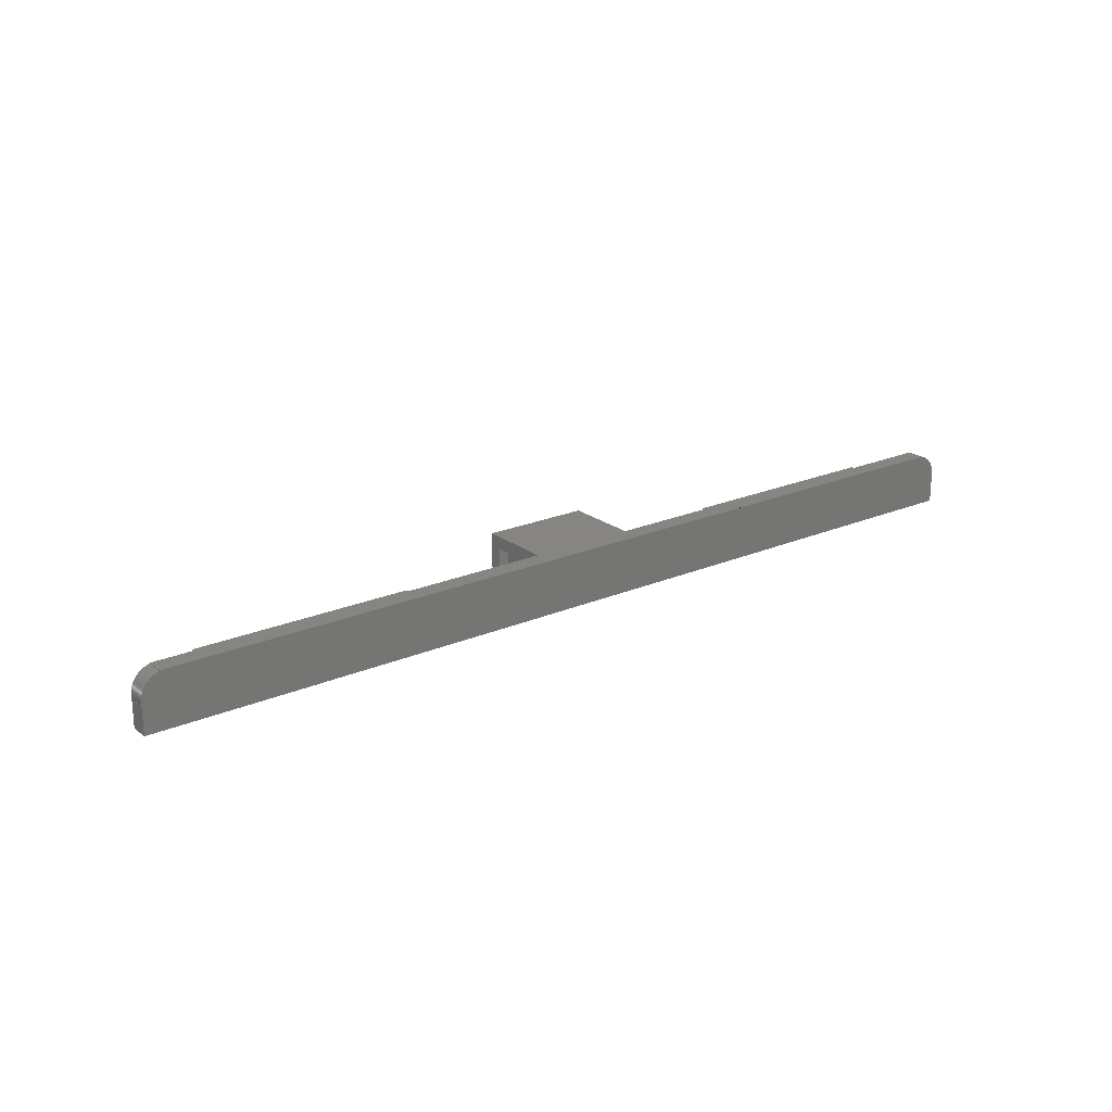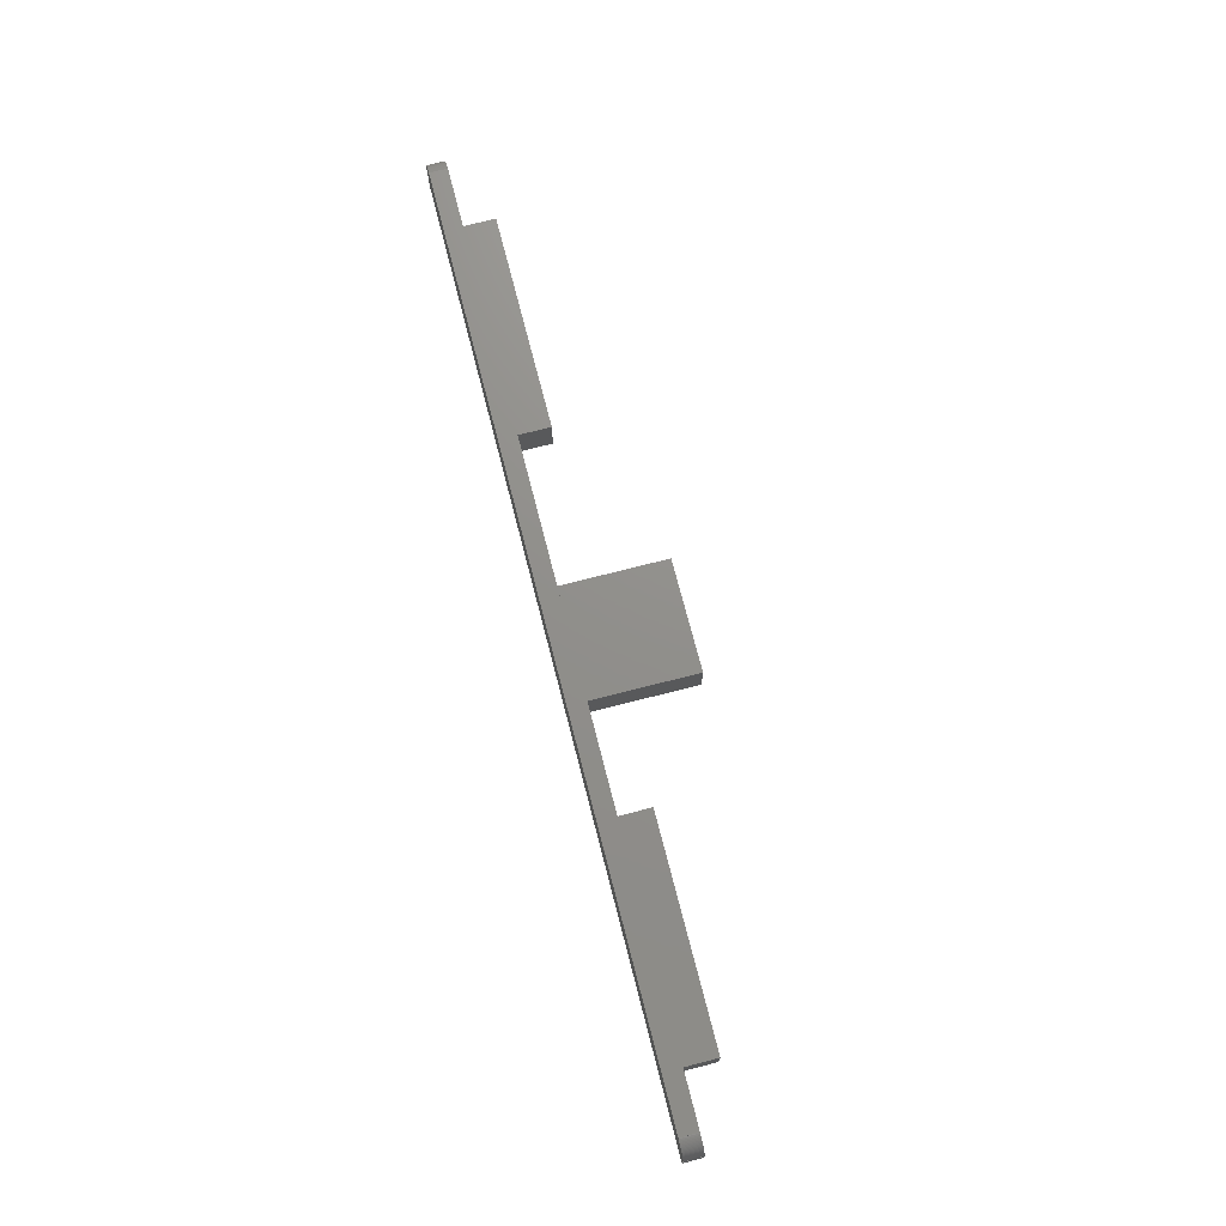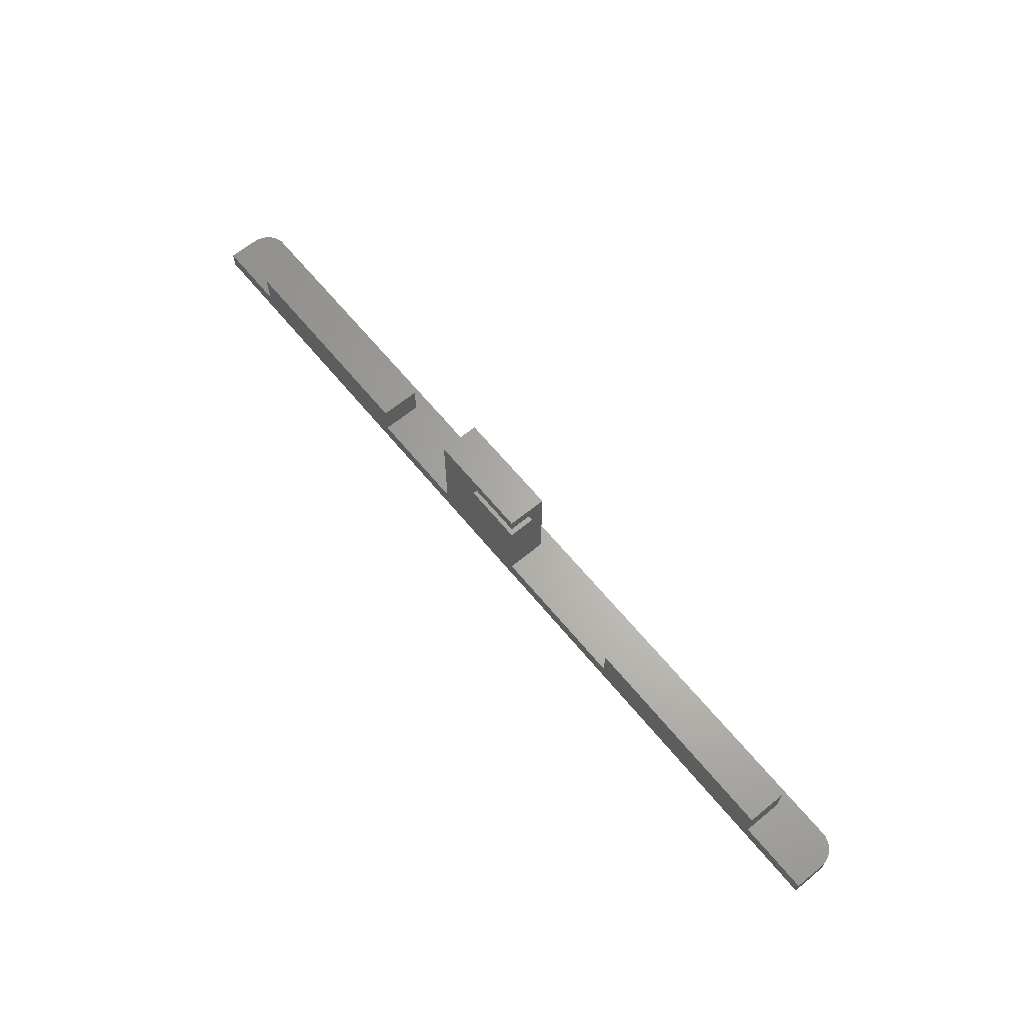
<metadata>
{"format":"stl","ext":"stl","renderer":"f3d","projection":"perspective","resolution":1024,"background":"white","views":[{"elev":21.4,"azim":-37.4,"up":"+Z"},{"elev":72.6,"azim":75.6,"up":"+Z"},{"elev":64.5,"azim":-129.4,"up":"+Y"}]}
</metadata>
<code>
# stl→obj: 327 verts, 650 faces
v -65 -1.265 -3.75
v -65 -1.265 -1.549e-16
v -65 1.265 -3.75
v -65 1.265 1.549e-16
v -64.6 -1.265 -0.9953
v 65 -1.265 -3.75
v 65 -1.265 -1.549e-16
v 62.5 -1.265 -4.611e-16
v 59 -1.265 -0.9953
v -64.84 -1.265 -0.4389
v -64.9 -1.265 -0.2458
v -62.8 -1.265 1.148e-16
v 58.82 -1.265 -0.628
v 58.76 -1.265 -0.4389
v -62.5 -1.265 0.1639
v 61.6 -1.265 3.744
v 61.8 -1.265 3.75
v 61.4 -1.265 3.725
v 61.2 -1.265 3.693
v 61 -1.265 3.649
v 58.7 -1.265 -0.2458
v 58.66 -1.265 -0.04962
v -61.8 -1.265 3.75
v -61.6 -1.265 3.744
v 58.9 -1.265 -0.8125
v 59 -1.265 -0.9916
v 62.5 -1.265 3.75
v 62 -1.265 3.744
v 62.2 -1.265 3.725
v 62.4 -1.265 3.693
v 62.5 -1.265 3.671
v -62.5 -1.265 3.75
v -61.2 -1.265 3.693
v -61 -1.265 3.649
v -62.5 -1.265 3.671
v -62.4 -1.265 3.693
v -61.4 -1.265 3.725
v -62.2 -1.265 3.725
v -62 -1.265 3.744
v -60.81 -1.265 3.593
v -60.62 -1.265 3.525
v -60.44 -1.265 3.445
v -60.26 -1.265 3.354
v -60.09 -1.265 3.252
v -59.92 -1.265 3.139
v -59.76 -1.265 3.016
v -59.61 -1.265 2.883
v -59.47 -1.265 2.741
v -59.33 -1.265 2.59
v -59.21 -1.265 2.431
v -59.1 -1.265 2.265
v -59 -1.265 2.095
v -64.6 -1.265 -0.9916
v -64.7 -1.265 -0.8125
v -64.78 -1.265 -0.628
v -64.94 -1.265 -0.04962
v -64.95 -1.265 -1.489e-16
v 60.81 -1.265 3.593
v 60.62 -1.265 3.525
v 60.44 -1.265 3.445
v 60.26 -1.265 3.354
v 60.09 -1.265 3.252
v -62.5 -1.265 1.512e-16
v 58.63 -1.265 0.1489
v 62.5 -1.265 0.9361
v 59.92 -1.265 3.139
v 59.76 -1.265 3.016
v 59.61 -1.265 2.883
v 59.47 -1.265 2.741
v 59.33 -1.265 2.59
v 59.21 -1.265 2.431
v 59.1 -1.265 2.265
v 59 -1.265 2.092
v 58.9 -1.265 1.912
v 58.82 -1.265 1.728
v 58.76 -1.265 1.539
v 58.7 -1.265 1.346
v 58.66 -1.265 1.15
v 58.63 -1.265 0.9511
v 58.61 -1.265 0.7509
v 58.6 -1.265 0.55
v 58.61 -1.265 0.3491
v -38 1.265 -3.75
v -37.5 0.765 -3.75
v -55 0.765 -3.75
v 10.5 0.765 -3.75
v -4.5 0.765 -3.75
v -4.5 1.265 -3.75
v 42.5 0.765 -3.75
v 25 0.765 -3.75
v 10 1.265 -3.75
v 25 1.265 -3.75
v 42 1.265 -3.75
v 65 1.265 -3.75
v -55 1.265 -3.75
v -64.6 1.265 -0.9953
v -64.5 1.265 -1.165
v -64.39 1.265 -1.331
v -64.27 1.265 -1.49
v -64.13 1.265 -1.641
v -63.99 1.265 -1.783
v -63.84 1.265 -1.916
v -63.68 1.265 -2.039
v -63.51 1.265 -2.152
v -63.34 1.265 -2.254
v -63.16 1.265 -2.345
v -62.98 1.265 -2.425
v -62.79 1.265 -2.493
v -62.6 1.265 -2.549
v -62.4 1.265 -2.593
v -62.2 1.265 -2.625
v -61.8 1.265 -2.65
v -62 1.265 -2.644
v -61.6 1.265 -2.644
v -61.4 1.265 -2.625
v -61.2 1.265 -2.593
v -61 1.265 -2.549
v -60.81 1.265 -2.493
v -60.62 1.265 -2.425
v -60.44 1.265 -2.345
v -60.26 1.265 -2.254
v -60.09 1.265 -2.152
v -59.33 1.265 -1.49
v -59.47 1.265 -1.641
v -59.92 1.265 -2.039
v -59.76 1.265 -1.916
v -59.61 1.265 -1.783
v 55 1.265 1.75
v 59 1.265 -0.9953
v 59.1 1.265 -1.165
v -59.21 1.265 -1.331
v -59.1 1.265 -1.165
v -59 1.265 -0.9916
v -58.9 1.265 -0.8125
v -58.82 1.265 -0.628
v -58.76 1.265 -0.4389
v -58.7 1.265 -0.2458
v -58.66 1.265 -0.04962
v -58.63 1.265 0.1489
v -58.61 1.265 0.3491
v -62.5 1.265 3.75
v -59 1.265 2.095
v -62.5 1.265 0.1639
v -58.6 1.265 0.55
v -58.61 1.265 0.7509
v 59.21 1.265 -1.331
v -58.63 1.265 0.9511
v 59.33 1.265 -1.49
v -58.66 1.265 1.15
v 59.47 1.265 -1.641
v -58.7 1.265 1.346
v 59.61 1.265 -1.783
v -58.76 1.265 1.539
v 59.76 1.265 -1.916
v -58.82 1.265 1.728
v 59.92 1.265 -2.039
v -58.9 1.265 1.912
v 61.6 1.265 -2.644
v 61.8 1.265 -2.65
v 55 1.265 -3.75
v -59 1.265 2.092
v 61.4 1.265 -2.625
v 62.5 1.265 0.9361
v 62.5 1.265 3.75
v -25 1.265 1.75
v -4.5 1.265 1.75
v -25 1.265 -3.75
v 62 1.265 -2.644
v 62.2 1.265 -2.625
v 62.4 1.265 -2.593
v 62.6 1.265 -2.549
v 62.79 1.265 -2.493
v 62.98 1.265 -2.425
v 63.16 1.265 -2.345
v 63.34 1.265 -2.254
v 63.51 1.265 -2.152
v 63.68 1.265 -2.039
v 63.84 1.265 -1.916
v 63.99 1.265 -1.783
v 64.13 1.265 -1.641
v 64.27 1.265 -1.49
v 64.39 1.265 -1.331
v 64.5 1.265 -1.165
v 64.6 1.265 -0.9916
v 64.7 1.265 -0.8125
v 64.78 1.265 -0.628
v 64.9 1.265 -0.2458
v 65 1.265 1.549e-16
v 64.84 1.265 -0.4389
v 64.94 1.265 -0.04962
v 64.95 1.265 1.489e-16
v 25 1.265 1.75
v 10.5 1.265 -3.75
v 10.5 1.265 1.75
v -55 1.265 1.75
v -62.8 1.265 4.247e-16
v 61.2 1.265 -2.593
v 61 1.265 -2.549
v 60.81 1.265 -2.493
v 60.62 1.265 -2.425
v 60.44 1.265 -2.345
v 60.26 1.265 -2.254
v 60.09 1.265 -2.152
v -64.95 1.265 1.609e-16
v -64.97 1.265 0.1489
v -64.97 -1.265 0.1489
v -64.99 -1.265 0.7509
v -65 -1.265 0.55
v -64.99 -1.265 0.3491
v -62.6 -1.265 3.649
v -62.79 -1.265 3.593
v -62.98 -1.265 3.525
v -63.16 -1.265 3.445
v -63.34 -1.265 3.354
v -63.51 -1.265 3.252
v -63.68 -1.265 3.139
v -63.84 -1.265 3.016
v -63.99 -1.265 2.883
v -64.13 -1.265 2.741
v -64.27 -1.265 2.59
v -64.39 -1.265 2.431
v -64.5 -1.265 2.265
v -64.6 -1.265 2.092
v -64.7 -1.265 1.912
v -64.78 -1.265 1.728
v -64.84 -1.265 1.539
v -64.9 -1.265 1.346
v -64.94 -1.265 1.15
v -64.97 -1.265 0.9511
v -62.5 1.265 3.671
v -62.6 1.265 3.649
v -61.8 1 3.75
v 61.8 1 3.75
v 61.8 1.265 3.75
v -61.8 1.265 3.75
v 62.5 1.265 3.671
v 62.6 1.265 3.649
v 62.6 -1.265 3.649
v 64.94 -1.265 1.15
v 64.95 -1.265 -1.609e-16
v 64.97 -1.265 0.1489
v 64.99 -1.265 0.3491
v 65 -1.265 0.55
v 64.99 -1.265 0.7509
v 64.97 -1.265 0.9511
v 64.9 -1.265 1.346
v 64.84 -1.265 1.539
v 64.78 -1.265 1.728
v 64.7 -1.265 1.912
v 64.6 -1.265 2.092
v 64.5 -1.265 2.265
v 64.39 -1.265 2.431
v 64.27 -1.265 2.59
v 64.13 -1.265 2.741
v 63.99 -1.265 2.883
v 63.84 -1.265 3.016
v 63.68 -1.265 3.139
v 63.51 -1.265 3.252
v 63.34 -1.265 3.354
v 63.16 -1.265 3.445
v 62.98 -1.265 3.525
v 62.79 -1.265 3.593
v 25 5.765 -3.75
v 55 5.765 -3.75
v 25 5.765 1.75
v -4.5 15.77 -3.75
v 10.5 15.77 -3.75
v -4.5 14 -3.75
v 4 12 -3.75
v -4.5 12 -3.75
v 4 14 -3.75
v -4.5 15.77 1.75
v -4.5 14 -3.062e-16
v -4.5 12 -5.511e-16
v -55 5.765 -3.75
v -25 5.765 -3.75
v -55 5.765 1.75
v -25 5.765 1.75
v 10.5 15.77 1.75
v 55 5.765 1.75
v 64.97 1.265 0.1489
v 62.79 1.265 3.593
v 62.98 1.265 3.525
v 63.16 1.265 3.445
v 63.34 1.265 3.354
v 63.51 1.265 3.252
v 63.68 1.265 3.139
v 63.84 1.265 3.016
v 63.99 1.265 2.883
v 64.13 1.265 2.741
v 64.27 1.265 2.59
v 64.39 1.265 2.431
v 64.5 1.265 2.265
v 64.6 1.265 2.092
v 64.7 1.265 1.912
v 64.78 1.265 1.728
v 64.84 1.265 1.539
v 64.9 1.265 1.346
v 64.94 1.265 1.15
v 64.97 1.265 0.9511
v 64.99 1.265 0.7509
v 65 1.265 0.55
v 64.99 1.265 0.3491
v -65 1.265 0.55
v -64.99 1.265 0.7509
v -64.99 1.265 0.3491
v -64.97 1.265 0.9511
v -64.94 1.265 1.15
v -64.9 1.265 1.346
v -64.84 1.265 1.539
v -64.78 1.265 1.728
v -64.7 1.265 1.912
v -64.6 1.265 2.092
v -64.5 1.265 2.265
v -64.39 1.265 2.431
v -64.27 1.265 2.59
v -64.13 1.265 2.741
v -63.99 1.265 2.883
v -63.84 1.265 3.016
v -63.68 1.265 3.139
v -63.51 1.265 3.252
v -63.34 1.265 3.354
v -63.16 1.265 3.445
v -62.98 1.265 3.525
v -62.79 1.265 3.593
v 4 14 7.348e-16
v 4 12 4.898e-16
f 1 2 3
f 3 2 4
f 5 1 6
f 7 8 6
f 8 9 6
f 10 11 2
f 12 13 14
f 15 16 17
f 15 18 16
f 15 19 18
f 15 20 19
f 12 21 22
f 12 14 21
f 23 24 17
f 12 25 13
f 12 26 25
f 12 9 26
f 12 6 9
f 12 5 6
f 27 17 28
f 27 28 29
f 27 29 30
f 27 30 31
f 27 32 17
f 33 34 17
f 32 35 36
f 37 33 17
f 32 36 38
f 24 37 17
f 32 38 39
f 32 23 17
f 32 39 23
f 34 40 17
f 40 41 17
f 41 42 17
f 42 43 17
f 43 44 17
f 44 45 17
f 45 46 17
f 46 47 17
f 47 48 17
f 48 49 17
f 49 50 17
f 50 51 17
f 51 52 17
f 52 15 17
f 53 1 5
f 54 1 53
f 55 1 54
f 10 1 55
f 2 1 10
f 2 11 56
f 56 57 2
f 15 58 20
f 15 59 58
f 15 60 59
f 15 61 60
f 15 62 61
f 22 63 12
f 22 64 63
f 65 9 8
f 15 66 62
f 15 67 66
f 15 68 67
f 15 69 68
f 15 70 69
f 15 71 70
f 15 72 71
f 15 73 72
f 15 74 73
f 15 75 74
f 15 76 75
f 15 77 76
f 15 78 77
f 15 79 78
f 15 80 79
f 15 81 80
f 15 82 81
f 15 64 82
f 15 63 64
f 83 6 84
f 1 3 85
f 1 85 6
f 86 6 87
f 87 83 88
f 6 83 87
f 89 6 90
f 6 86 91
f 90 91 92
f 6 91 90
f 6 89 93
f 6 93 94
f 85 3 95
f 84 6 85
f 3 4 96
f 3 96 97
f 3 97 98
f 3 98 99
f 3 99 100
f 3 100 101
f 3 101 102
f 3 102 103
f 3 103 104
f 3 104 105
f 3 105 106
f 3 106 107
f 3 107 108
f 3 108 109
f 3 109 110
f 3 110 111
f 3 111 95
f 112 95 113
f 114 95 112
f 115 95 114
f 116 95 115
f 117 95 116
f 118 95 117
f 119 95 118
f 120 95 119
f 121 95 120
f 122 95 121
f 113 95 111
f 123 95 124
f 122 125 95
f 95 126 127
f 95 127 124
f 128 129 130
f 95 123 131
f 131 132 95
f 132 133 95
f 133 134 95
f 134 135 95
f 135 136 95
f 136 137 95
f 137 138 95
f 138 139 95
f 139 140 95
f 141 142 143
f 140 144 95
f 144 145 95
f 128 130 146
f 145 147 95
f 128 146 148
f 147 149 95
f 128 148 150
f 149 151 95
f 128 150 152
f 151 153 95
f 128 152 154
f 153 155 95
f 128 154 156
f 155 157 95
f 158 159 160
f 157 161 95
f 162 158 160
f 161 142 95
f 128 163 129
f 142 141 164
f 165 166 167
f 128 164 163
f 88 167 166
f 168 94 159
f 169 94 168
f 170 94 169
f 171 94 170
f 172 94 171
f 173 94 172
f 174 94 173
f 175 94 174
f 176 94 175
f 177 94 176
f 178 94 177
f 179 94 178
f 180 94 179
f 181 94 180
f 182 94 181
f 183 94 182
f 184 94 183
f 185 94 184
f 186 94 185
f 187 188 189
f 190 191 188
f 190 188 187
f 189 188 94
f 189 94 186
f 160 94 93
f 159 94 160
f 192 164 128
f 142 164 192
f 193 92 91
f 142 192 194
f 142 194 166
f 167 88 83
f 142 166 165
f 142 165 195
f 142 195 95
f 96 4 196
f 126 95 125
f 197 162 160
f 198 197 160
f 199 198 160
f 200 199 160
f 201 200 160
f 202 201 160
f 203 202 160
f 156 203 160
f 128 156 160
f 194 192 92
f 194 92 193
f 57 204 4
f 4 204 196
f 57 4 2
f 205 204 206
f 206 204 57
f 206 57 56
f 207 208 209
f 56 207 206
f 206 207 209
f 11 207 56
f 10 207 11
f 55 207 10
f 54 207 55
f 53 207 54
f 5 207 53
f 12 207 5
f 63 207 12
f 15 207 63
f 52 207 15
f 51 207 52
f 50 207 51
f 49 207 50
f 48 207 49
f 47 207 48
f 46 207 47
f 45 207 46
f 44 207 45
f 43 207 44
f 42 207 43
f 41 207 42
f 40 207 41
f 34 207 40
f 33 207 34
f 37 207 33
f 24 207 37
f 23 207 24
f 39 207 23
f 38 207 39
f 36 207 38
f 210 207 36
f 211 207 210
f 212 207 211
f 213 207 212
f 214 207 213
f 215 207 214
f 216 207 215
f 217 207 216
f 218 207 217
f 219 207 218
f 220 207 219
f 221 207 220
f 222 207 221
f 223 207 222
f 224 207 223
f 225 207 224
f 226 207 225
f 227 207 226
f 228 207 227
f 229 207 228
f 230 231 210
f 35 230 210
f 36 35 210
f 230 35 32
f 230 32 141
f 230 141 143
f 232 141 32
f 233 234 232
f 235 141 232
f 233 232 32
f 234 233 164
f 164 141 235
f 27 233 32
f 27 164 233
f 235 234 164
f 235 232 234
f 27 31 236
f 164 27 236
f 163 164 236
f 237 31 238
f 238 31 30
f 236 31 237
f 80 81 82
f 22 80 64
f 64 80 82
f 21 80 22
f 14 80 21
f 13 80 14
f 25 80 13
f 26 80 25
f 9 80 26
f 65 80 9
f 239 80 65
f 240 65 8
f 241 65 240
f 242 65 241
f 243 65 242
f 244 65 243
f 245 65 244
f 239 65 245
f 246 80 239
f 247 80 246
f 248 80 247
f 249 80 248
f 250 80 249
f 251 80 250
f 252 80 251
f 253 80 252
f 254 80 253
f 255 80 254
f 256 80 255
f 257 80 256
f 258 80 257
f 259 80 258
f 260 80 259
f 261 80 260
f 262 80 261
f 238 80 262
f 30 80 238
f 29 80 30
f 28 80 29
f 17 80 28
f 16 80 17
f 18 80 16
f 19 80 18
f 20 80 19
f 58 80 20
f 59 80 58
f 60 80 59
f 61 80 60
f 62 80 61
f 66 80 62
f 67 80 66
f 68 80 67
f 69 80 68
f 70 80 69
f 71 80 70
f 72 80 71
f 73 80 72
f 74 80 73
f 75 80 74
f 76 80 75
f 77 80 76
f 78 80 77
f 79 80 78
f 240 7 188
f 8 7 240
f 191 240 188
f 7 6 94
f 188 7 94
f 263 264 90
f 93 264 160
f 90 264 93
f 89 90 93
f 265 263 192
f 92 263 90
f 192 263 92
f 266 267 268
f 269 267 193
f 270 86 87
f 271 267 269
f 268 267 271
f 269 193 91
f 91 86 270
f 269 91 270
f 272 266 273
f 272 273 166
f 270 166 274
f 273 274 166
f 88 270 87
f 166 270 88
f 273 266 268
f 275 276 85
f 83 276 167
f 85 276 83
f 84 85 83
f 277 275 195
f 95 275 85
f 195 275 95
f 278 277 195
f 165 278 195
f 276 278 165
f 167 276 165
f 279 272 166
f 194 279 166
f 267 279 194
f 193 267 194
f 280 265 192
f 128 280 192
f 264 280 128
f 160 264 128
f 191 190 281
f 241 191 281
f 240 191 241
f 129 163 130
f 237 163 236
f 282 163 237
f 283 163 282
f 284 163 283
f 285 163 284
f 286 163 285
f 287 163 286
f 288 163 287
f 289 163 288
f 290 163 289
f 291 163 290
f 292 163 291
f 293 163 292
f 294 163 293
f 130 163 294
f 130 294 295
f 130 295 296
f 130 296 297
f 130 297 298
f 130 298 299
f 130 299 300
f 130 300 301
f 130 301 302
f 130 302 303
f 130 303 281
f 130 281 190
f 130 190 187
f 130 187 189
f 130 189 186
f 130 186 185
f 130 185 184
f 130 184 183
f 130 183 182
f 130 182 181
f 130 181 180
f 130 180 179
f 130 179 178
f 130 178 177
f 130 177 176
f 130 176 175
f 130 175 174
f 130 174 173
f 130 173 172
f 130 172 171
f 130 171 170
f 130 170 169
f 130 169 168
f 130 168 159
f 130 159 158
f 130 158 162
f 130 162 197
f 130 197 198
f 130 198 199
f 130 199 200
f 130 200 201
f 130 201 202
f 130 202 203
f 130 203 156
f 130 156 154
f 130 154 152
f 130 152 150
f 130 150 148
f 130 148 146
f 304 305 306
f 306 305 307
f 306 307 308
f 306 308 309
f 306 309 310
f 306 310 311
f 306 311 312
f 306 312 313
f 306 313 314
f 306 314 315
f 306 315 316
f 306 316 317
f 306 317 318
f 306 318 319
f 306 319 320
f 306 320 321
f 306 321 322
f 306 322 323
f 306 323 324
f 306 324 325
f 306 325 231
f 306 231 230
f 306 230 143
f 143 142 161
f 143 161 157
f 143 157 155
f 143 155 153
f 143 153 151
f 143 151 149
f 143 149 147
f 143 147 145
f 143 145 144
f 143 144 140
f 143 140 139
f 143 139 138
f 143 138 137
f 143 137 306
f 306 137 136
f 306 136 135
f 196 135 134
f 306 135 196
f 204 306 196
f 306 204 205
f 196 134 133
f 196 133 132
f 196 132 131
f 196 131 123
f 196 123 124
f 196 124 127
f 196 127 126
f 196 126 125
f 196 125 122
f 196 122 121
f 196 121 120
f 196 120 119
f 196 119 118
f 196 118 117
f 196 117 116
f 196 116 115
f 196 115 114
f 196 114 112
f 196 112 113
f 196 113 111
f 196 111 110
f 196 110 109
f 196 109 108
f 196 108 107
f 196 107 106
f 196 106 105
f 196 105 104
f 196 104 103
f 196 103 102
f 196 102 101
f 196 101 100
f 196 100 99
f 196 99 98
f 196 98 97
f 196 97 96
f 306 205 209
f 209 205 206
f 304 208 305
f 305 208 207
f 305 207 307
f 307 207 229
f 307 229 308
f 308 229 228
f 308 228 309
f 309 228 227
f 309 227 310
f 310 227 226
f 310 226 311
f 311 226 225
f 311 225 312
f 312 225 224
f 312 224 313
f 313 224 223
f 313 223 314
f 314 223 222
f 314 222 315
f 315 222 221
f 315 221 316
f 316 221 220
f 316 220 317
f 317 220 219
f 317 219 318
f 318 219 218
f 319 318 218
f 217 319 218
f 320 319 217
f 216 320 217
f 321 320 216
f 215 321 216
f 322 321 215
f 214 322 215
f 323 322 214
f 213 323 214
f 324 323 213
f 212 324 213
f 325 324 212
f 211 325 212
f 231 325 211
f 210 231 211
f 304 306 208
f 208 306 209
f 282 237 238
f 262 282 238
f 283 282 262
f 261 283 262
f 284 283 261
f 260 284 261
f 285 284 260
f 259 285 260
f 286 285 259
f 258 286 259
f 287 286 258
f 257 287 258
f 288 287 257
f 256 288 257
f 289 288 256
f 255 289 256
f 290 289 255
f 254 290 255
f 291 290 254
f 253 291 254
f 292 291 253
f 252 292 253
f 293 292 252
f 251 293 252
f 294 293 251
f 250 294 251
f 295 294 250
f 249 295 250
f 296 295 249
f 248 296 249
f 297 296 248
f 247 297 248
f 298 297 247
f 246 298 247
f 299 298 246
f 239 299 246
f 300 299 239
f 245 300 239
f 301 300 245
f 244 301 245
f 302 301 244
f 243 302 244
f 242 303 302
f 243 242 302
f 241 281 303
f 242 241 303
f 265 280 263
f 263 280 264
f 268 271 326
f 273 268 326
f 269 327 271
f 271 327 326
f 269 270 327
f 327 270 274
f 272 279 266
f 266 279 267
f 327 274 326
f 326 274 273
f 277 278 275
f 275 278 276

</code>
